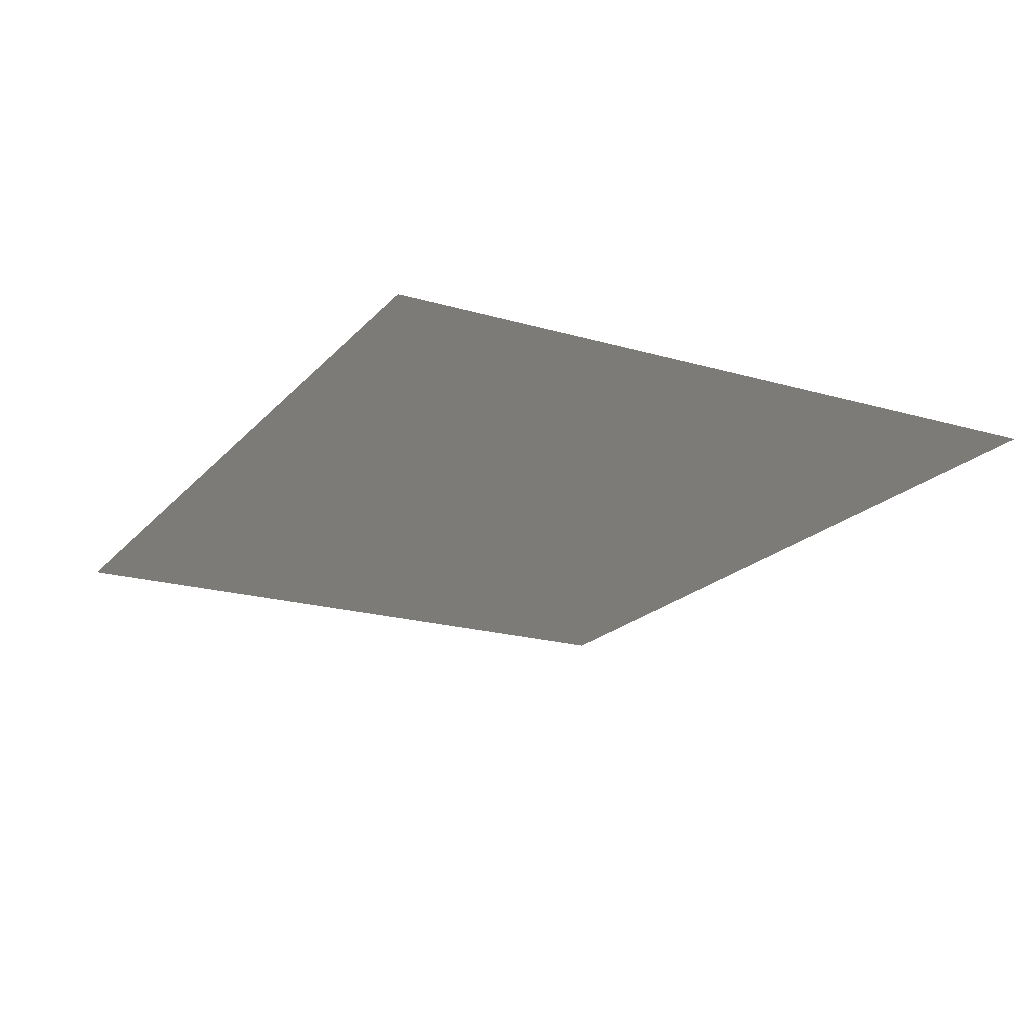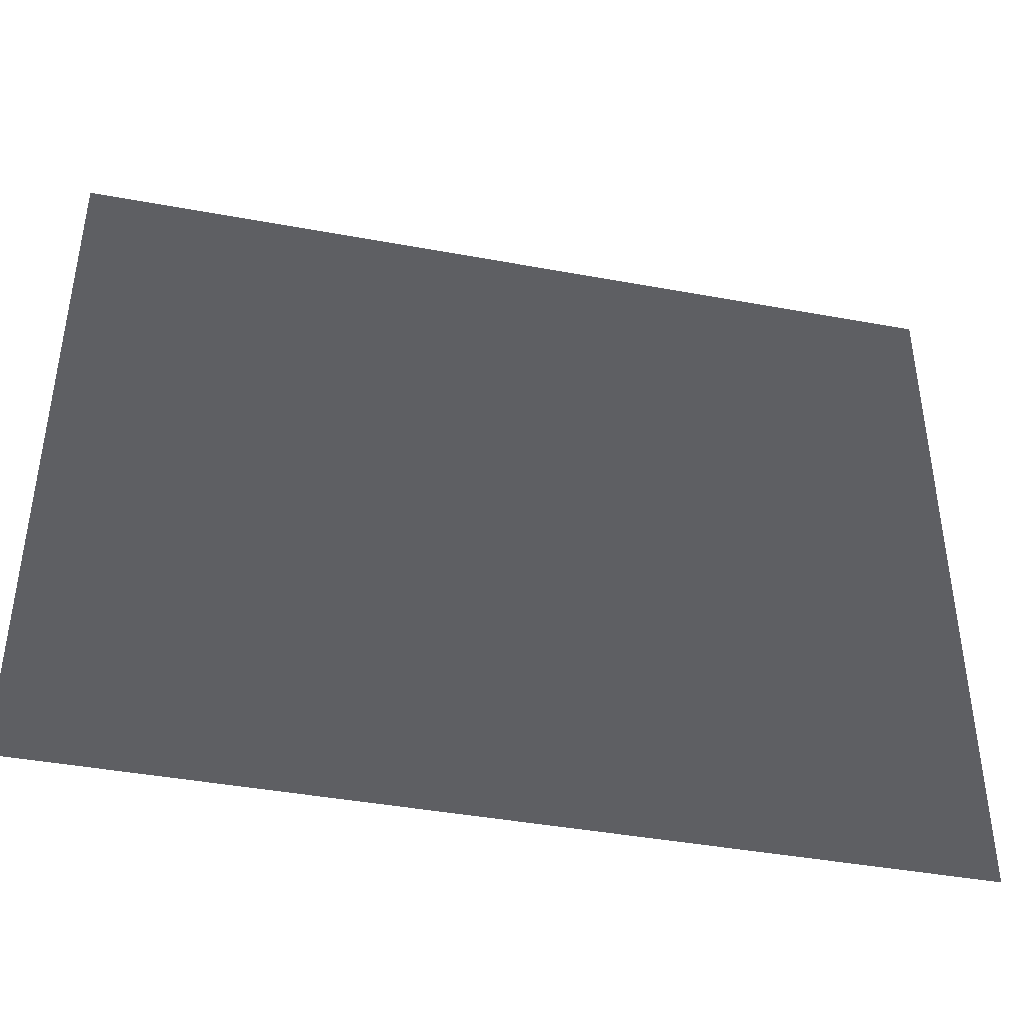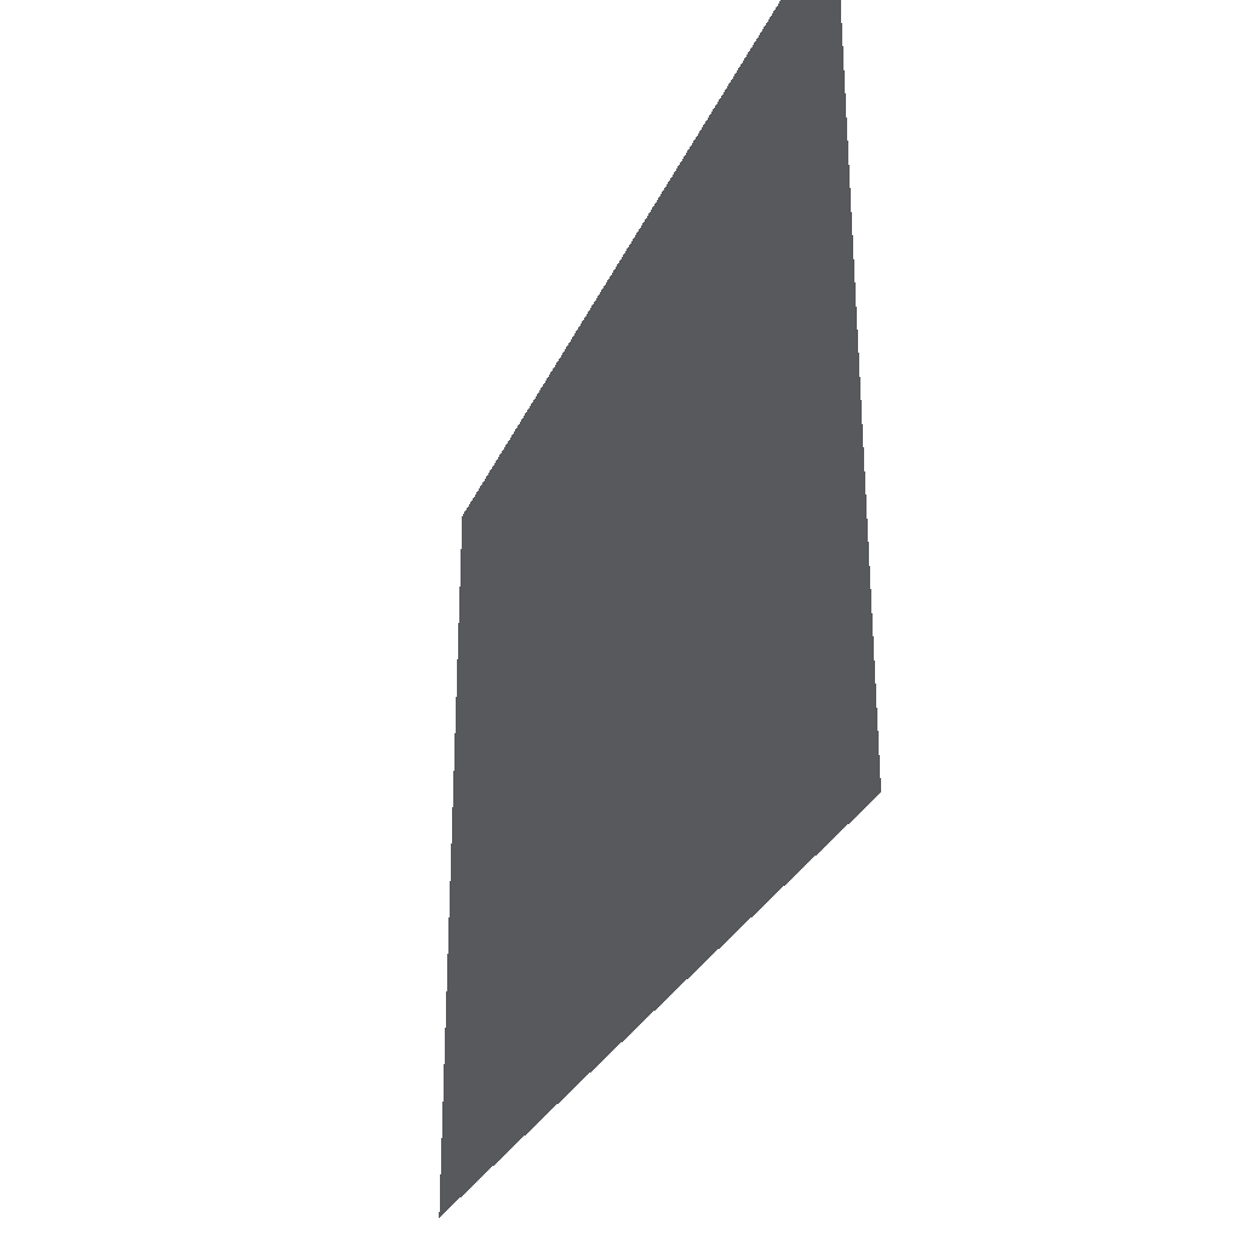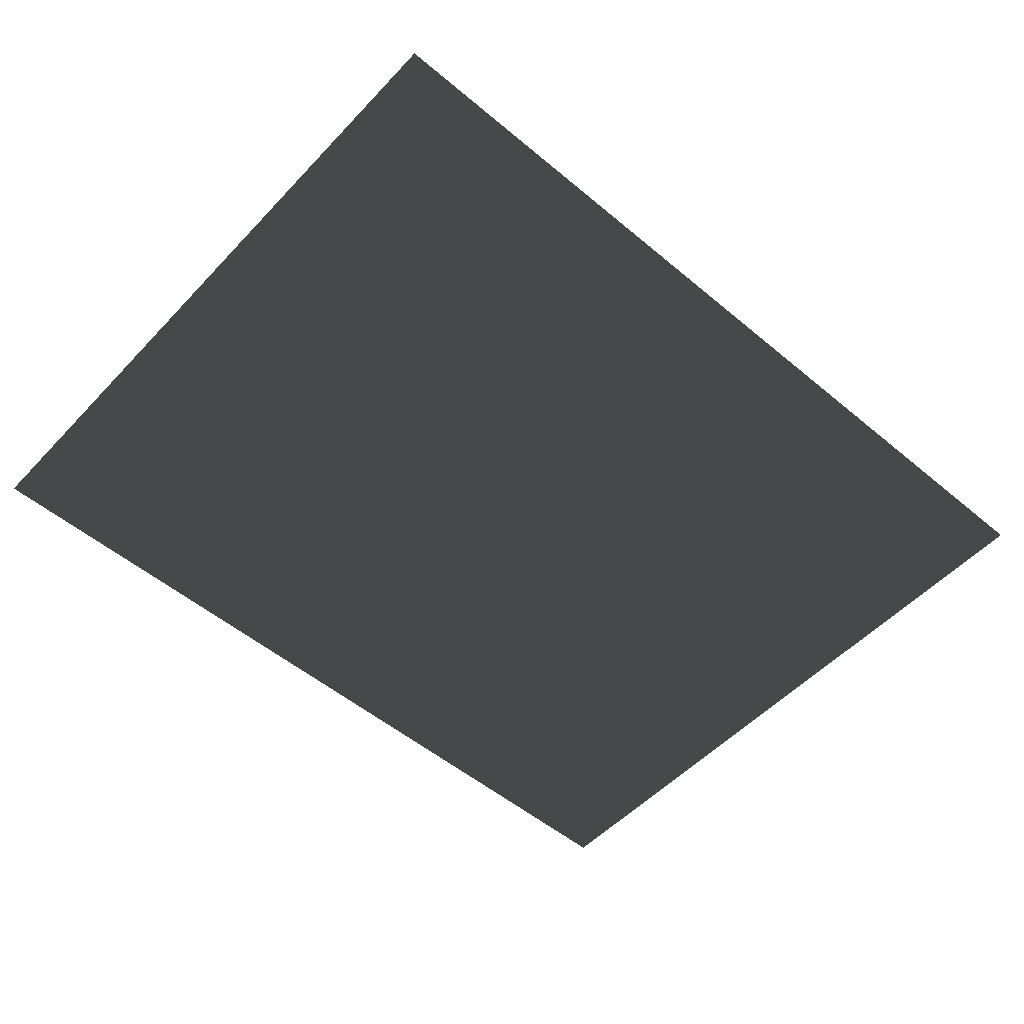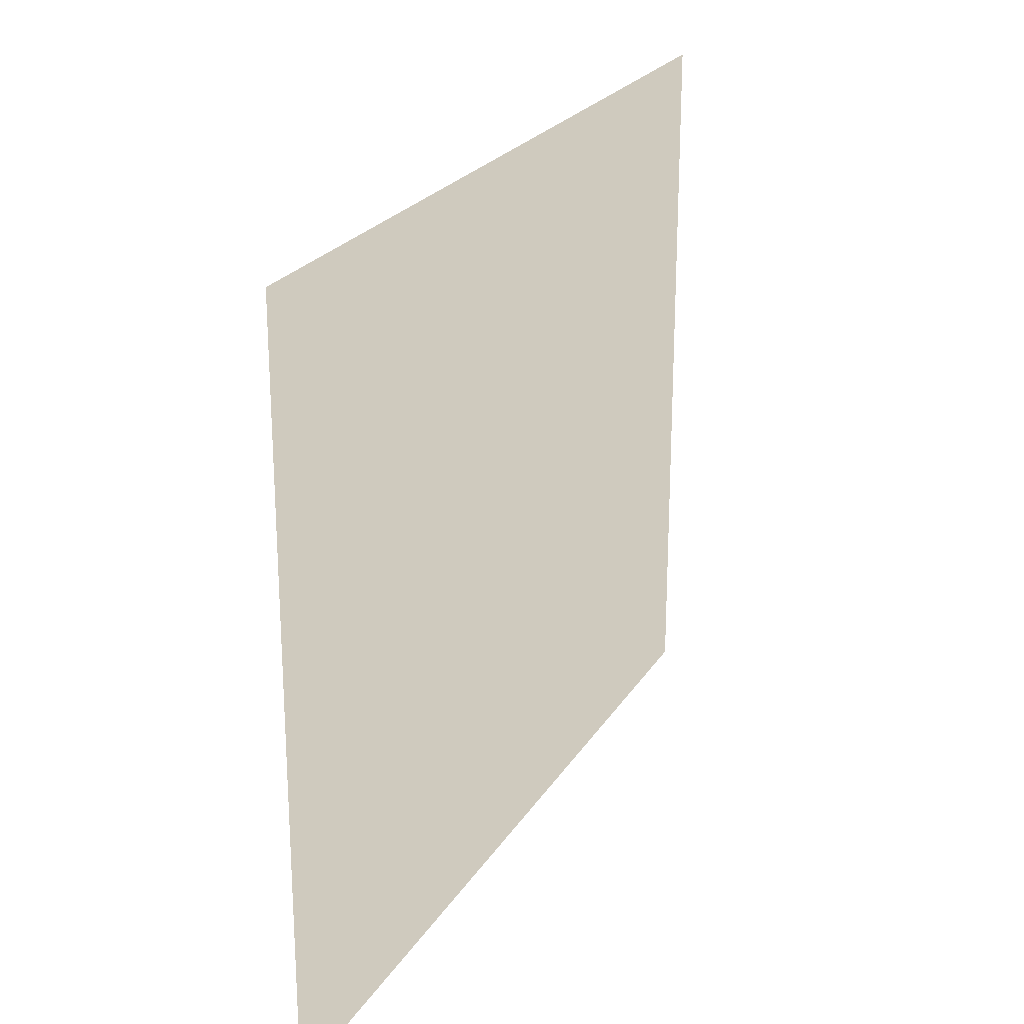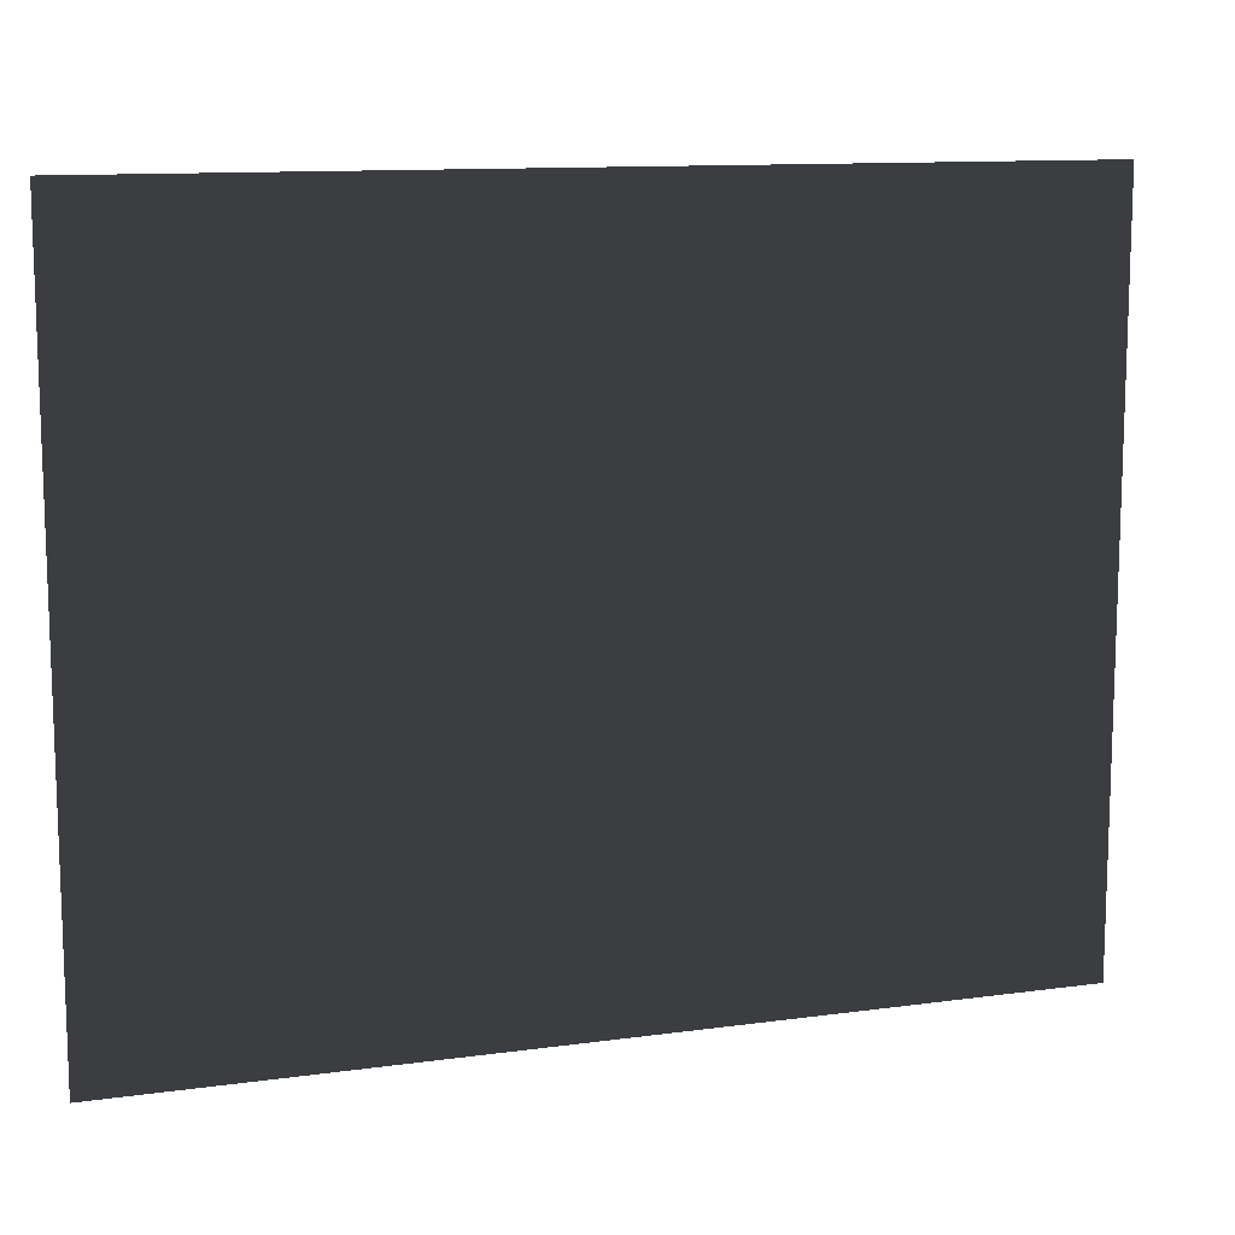
<metadata>
{"format":"obj","ext":"obj","renderer":"f3d","projection":"perspective","resolution":1024,"background":"white","views":[{"elev":-19.9,"azim":61.6,"up":"+Z"},{"elev":-41.7,"azim":167.4,"up":"+Y"},{"elev":-29.5,"azim":-110.5,"up":"+Y"},{"elev":-52.7,"azim":138.1,"up":"+Z"},{"elev":23.2,"azim":-66.0,"up":"+Y"},{"elev":11.8,"azim":161.8,"up":"+Y"}]}
</metadata>
<code>
v -4.994 -3.05 0.2307
v -4.994 3.843 0.2307
v 3.672 3.843 0.2307
v 3.672 -3.05 0.2307
g Platform_House.002_33361_388
f 1 3 2
f 1 4 3

</code>
